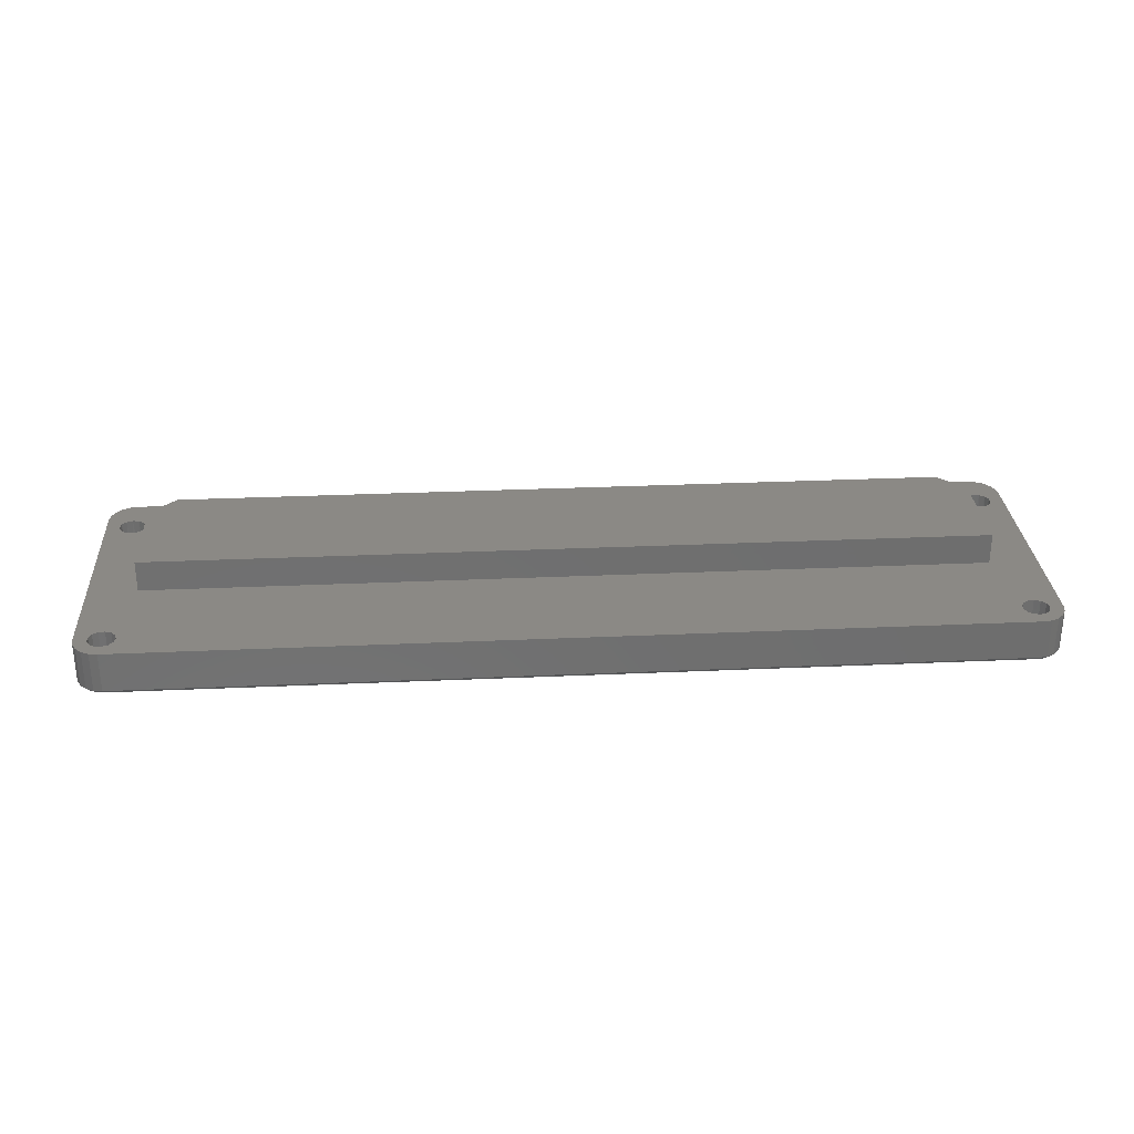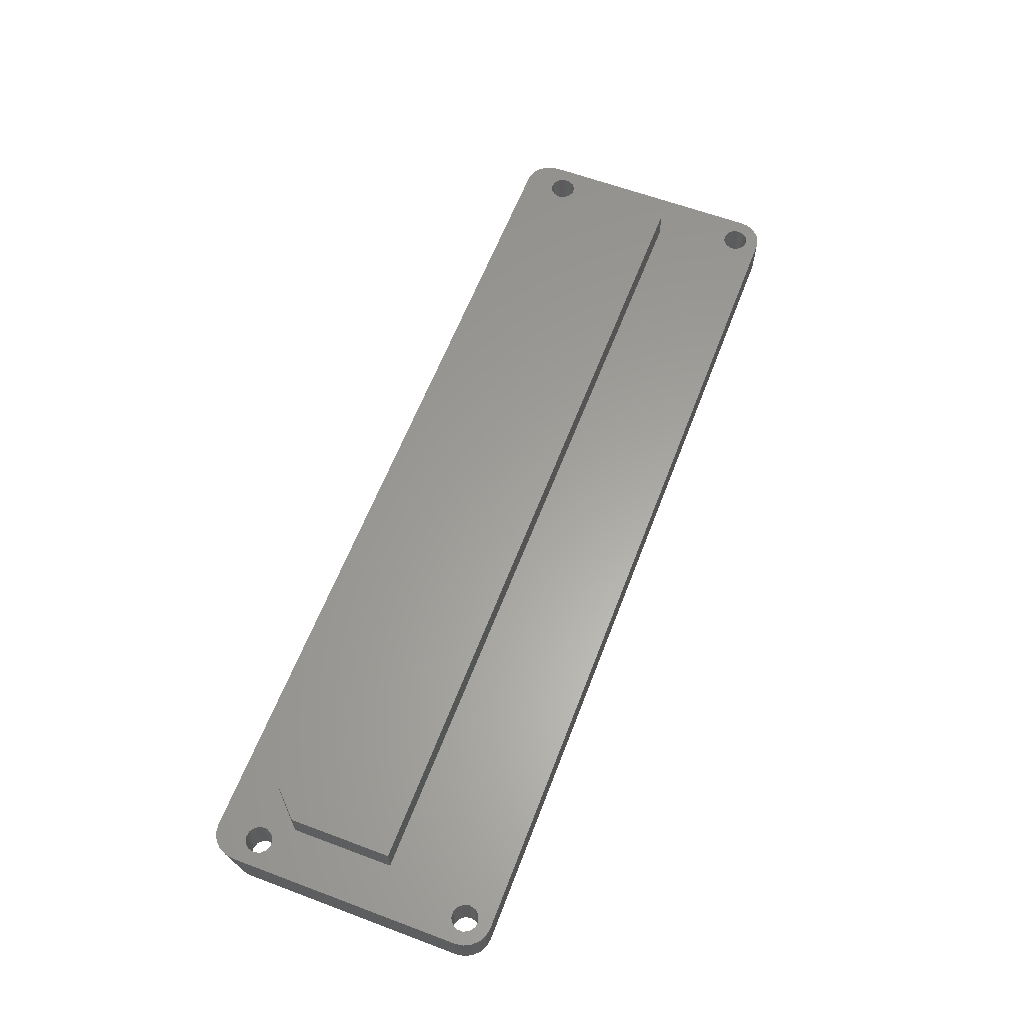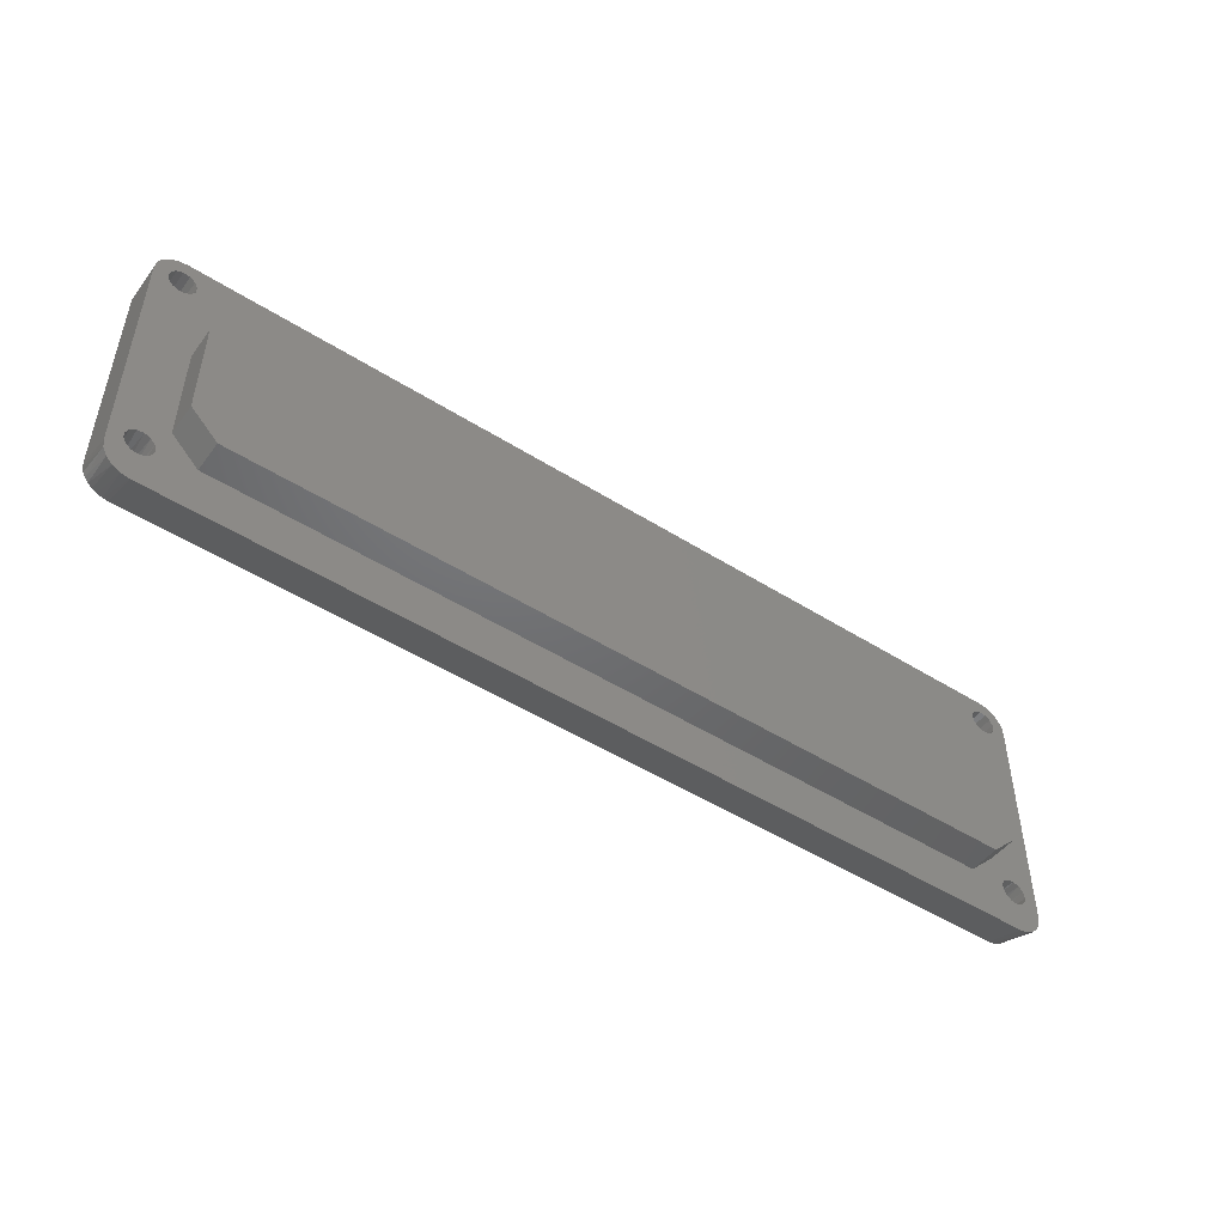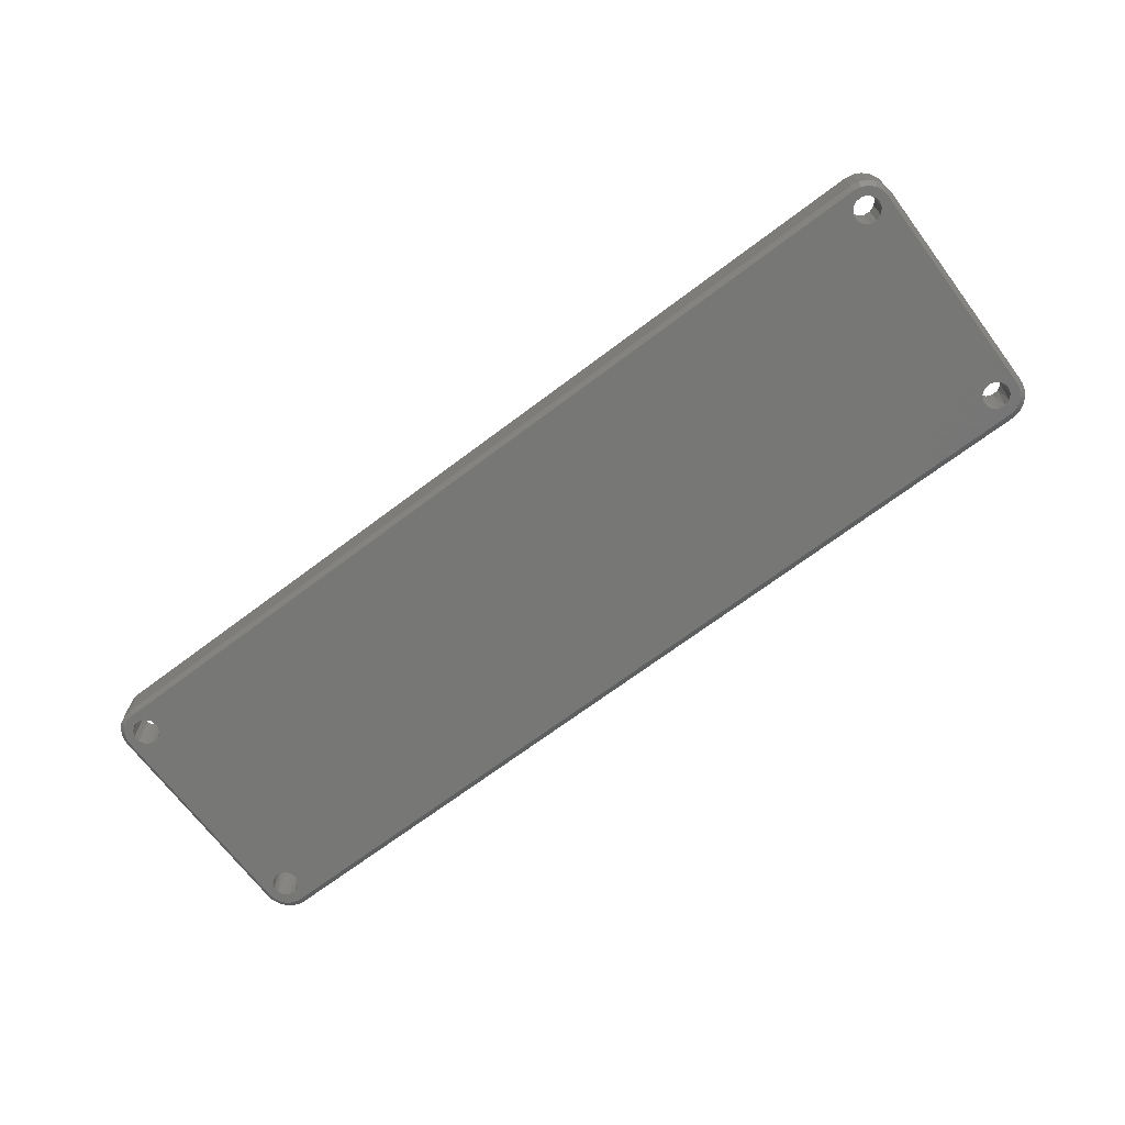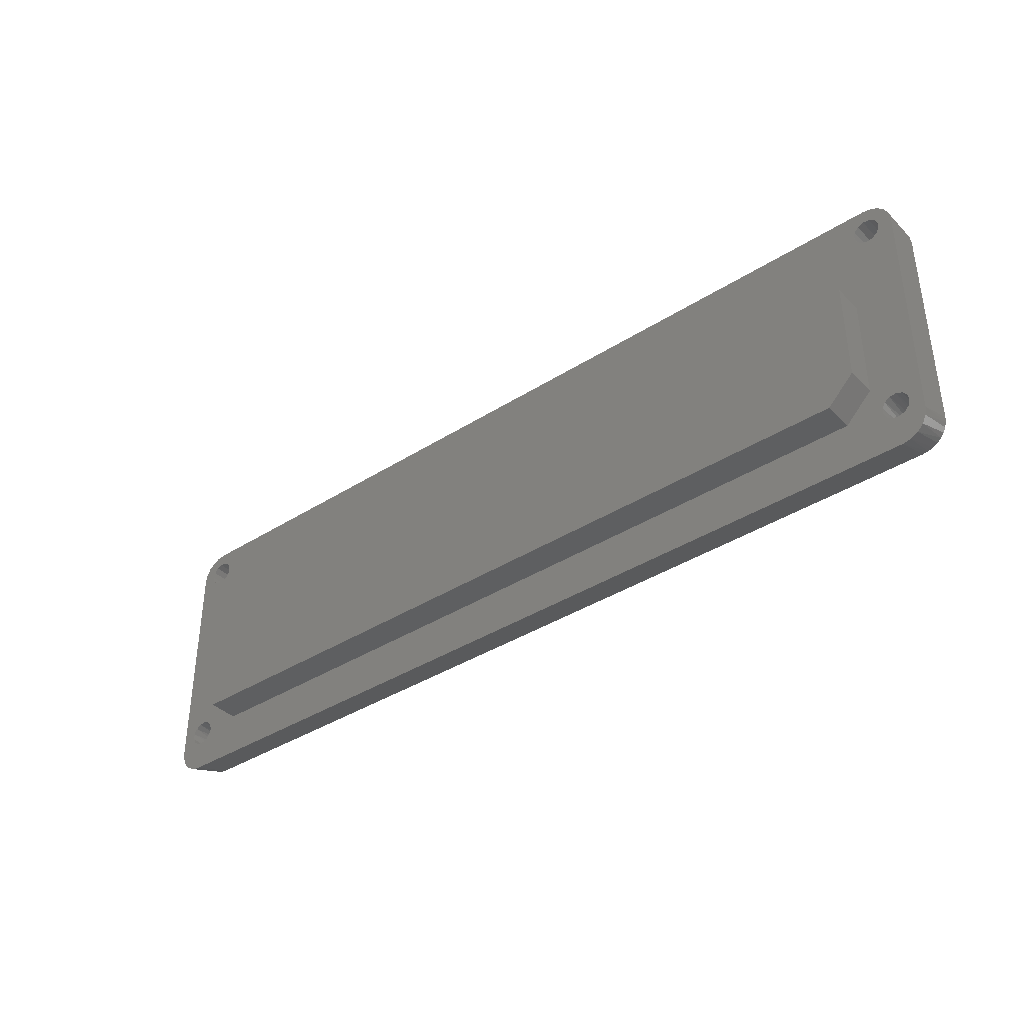
<metadata>
{"format":"stl","ext":"stl","renderer":"f3d","projection":"perspective","resolution":1024,"background":"white","views":[{"elev":29.4,"azim":176.2,"up":"+Z"},{"elev":61.4,"azim":110.9,"up":"+Z"},{"elev":-48.7,"azim":-35.2,"up":"+Y"},{"elev":-69.3,"azim":-143.0,"up":"+Z"},{"elev":-38.0,"azim":39.0,"up":"+Y"}]}
</metadata>
<code>
# stl→obj: 220 verts, 452 faces
v 44 -11.08 8.5
v 44 -11.08 5
v 47 -8.08 8.5
v 47 -8.08 5
v -44 -11.08 8.5
v -44 -11.08 5
v -47 -8.08 8.5
v 47 3.453 8.5
v -47 3.453 8.5
v -47 -8.08 5
v -47 3.453 5
v 49.5 15.9 1.335e-05
v 49.5 16.4 0.5
v 50.27 15.78 3.099e-06
v 50.43 16.25 0.5
v 50.97 15.42 1.287e-05
v 51.26 15.83 0.5
v 51.52 14.87 1.025e-05
v 51.93 15.16 0.5
v 51.88 14.17 6.676e-06
v 52.35 14.33 0.5
v 52 13.4 3.338e-06
v 52.5 13.4 0.5
v -49.5 15.9 2.193e-05
v -49.5 16.4 0.5
v -52 13.4 1.24e-05
v -52.5 13.4 0.5
v -51.88 14.17 1.574e-05
v -52.35 14.33 0.5
v -51.52 14.87 1.931e-05
v -51.93 15.16 0.5
v -50.97 15.42 2.193e-05
v -51.26 15.83 0.5
v -50.27 15.78 1.168e-05
v -50.43 16.25 0.5
v -52.5 -11.39 0.5
v -52 -11.39 2.289e-05
v 52 -11.39 1.383e-05
v 52.5 -11.39 0.5
v -52.45 -12.18 0.4986
v -52.5 -11.57 0.5
v -52.22 -11.88 0.2497
v -52 -11.54 1.764e-05
v -51.92 -12.05 1.502e-05
v -52.03 -12.63 0.2478
v -51.76 -12.53 2.241e-05
v -51.52 -12.98 1.264e-05
v -51.66 -13.3 0.2444
v -51.21 -13.36 2.122e-05
v -51.28 -13.71 0.2414
v -50.83 -13.67 8.106e-06
v -50.67 -14.14 0.2377
v -50.41 -13.89 2.17e-05
v -49.96 -14.37 0.2354
v -49.96 -14.03 7.868e-06
v -49.5 -14.08 2.122e-05
v -49.5 -14.75 0.4699
v -50.1 -14.69 0.4711
v -50.67 -14.5 0.4744
v -51.19 -14.2 0.4792
v -51.65 -13.8 0.4849
v -52.01 -13.31 0.4906
v -52.28 -12.76 0.4954
v 49.5 -14.75 0.4699
v 49.5 -14.08 1.264e-05
v 51.92 -12.05 5.96e-06
v 52 -11.54 8.583e-06
v 52.22 -11.88 0.2497
v 52.5 -11.57 0.5
v 52.45 -12.18 0.4986
v 52.03 -12.63 0.2478
v 52.28 -12.76 0.4953
v 52.01 -13.31 0.4906
v 51.66 -13.3 0.2444
v 51.65 -13.8 0.4849
v 51.28 -13.71 0.2414
v 51.19 -14.2 0.4792
v 50.67 -14.14 0.2377
v 50.67 -14.5 0.4743
v 49.96 -14.37 0.2354
v 50.1 -14.69 0.4711
v 49.96 -14.03 -7.153e-07
v 50.41 -13.89 1.287e-05
v 50.83 -13.67 -7.153e-07
v 51.21 -13.36 1.24e-05
v 51.52 -12.98 3.576e-06
v 51.76 -12.53 1.359e-05
v -52.25 -11.53 0.25
v -52.25 -11.5 0.25
v -52.25 -11.42 0.25
v 52.25 -11.48 0.25
v -49.5 16.4 5
v 49.5 16.4 5
v -50.43 16.25 5
v -51.26 15.83 5
v -51.93 15.16 5
v -52.35 14.33 5
v -52.5 13.4 5
v -52.5 -13.21 5
v -52.35 -14.2 5
v -51.93 -15.09 5
v -51.26 -15.79 5
v -50.43 -16.24 5
v -49.5 -16.4 5
v 48.17 12.7 5.245e-06
v -48.04 13.04 1.001e-05
v 48 13.4 3.338e-06
v -48.04 13.76 1.574e-05
v 48.17 14.1 4.292e-06
v -48.38 14.4 1.979e-05
v 48.65 14.64 1.025e-05
v 49.32 14.89 2.384e-07
v -48.38 12.41 2.098e-05
v 48.65 12.17 1.359e-05
v -48.97 12 1.168e-05
v 49.32 11.91 6.199e-06
v 49.32 -9.9 1.121e-05
v 50.03 -9.986 2.384e-06
v 50.03 12 3.099e-06
v 50.62 -10.39 4.768e-06
v 50.62 12.41 1.24e-05
v 50.96 13.04 1.431e-06
v 50.96 13.76 7.153e-06
v 50.62 14.4 1.121e-05
v 50.03 14.8 5.96e-06
v 48.17 -12.09 1.431e-06
v -48.04 -11.75 1.836e-05
v 48 -11.39 1.407e-05
v -48.04 -11.03 1.24e-05
v 48.17 -10.69 1.24e-05
v -48.38 -10.39 1.335e-05
v 48.65 -10.15 6.437e-06
v -48.97 -9.986 1.121e-05
v 48.65 -12.62 7.391e-06
v -48.38 -12.38 1.74e-05
v 49.32 -12.88 2.623e-06
v 50.03 -12.79 1.097e-05
v 50.62 -12.38 8.821e-06
v 50.96 -11.75 9.775e-06
v 50.96 -11.03 3.576e-06
v -50.83 14.1 1.287e-05
v -51 13.4 1.192e-05
v -50.83 12.7 1.383e-05
v -50.35 12.17 2.217e-05
v -49.68 11.91 1.478e-05
v -49.68 -9.9 1.979e-05
v -50.35 -10.15 1.502e-05
v -50.83 -10.69 2.098e-05
v -51 -11.39 2.265e-05
v -48.97 14.8 1.454e-05
v -49.68 14.89 8.821e-06
v -50.35 14.64 1.884e-05
v -50.83 -12.09 1.001e-05
v -50.35 -12.62 1.597e-05
v -49.68 -12.88 1.121e-05
v -48.97 -12.79 1.955e-05
v -48.17 -10.69 5
v -48 -11.39 5
v -48.17 -12.09 5
v -48.65 -12.62 5
v -49.32 -12.88 5
v -50.03 -12.79 5
v -50.62 -12.38 5
v -50.96 -11.75 5
v -50.96 -11.03 5
v -50.62 -10.39 5
v -50.03 -9.986 5
v -49.32 -9.9 5
v -48.65 -10.15 5
v -51 13.4 5
v -50.83 12.7 5
v -50.35 12.17 5
v -49.68 11.91 5
v -48.97 12 5
v -48.38 12.41 5
v -48.04 13.04 5
v -48.04 13.76 5
v -48.38 14.4 5
v -48.97 14.8 5
v -49.68 14.89 5
v -50.35 14.64 5
v -50.83 14.1 5
v 50.83 -10.69 5
v 51 -11.39 5
v 50.83 -12.09 5
v 50.35 -12.62 5
v 49.68 -12.88 5
v 48.97 -12.79 5
v 48.38 -12.38 5
v 48.04 -11.75 5
v 48.04 -11.03 5
v 48.38 -10.39 5
v 48.97 -9.986 5
v 49.68 -9.9 5
v 50.35 -10.15 5
v 48 13.4 5
v 48.17 12.7 5
v 48.65 12.17 5
v 49.32 11.91 5
v 50.03 12 5
v 50.62 12.41 5
v 50.96 13.04 5
v 50.96 13.76 5
v 50.62 14.4 5
v 50.03 14.8 5
v 49.32 14.89 5
v 48.65 14.64 5
v 48.17 14.1 5
v 49.5 -16.4 5
v 50.43 -16.24 5
v 51.26 -15.79 5
v 51.93 -15.09 5
v 52.35 -14.2 5
v 52.5 -13.21 5
v 52.5 13.4 5
v 47 3.453 5
v 50.43 16.25 5
v 51.26 15.83 5
v 51.93 15.16 5
v 52.35 14.33 5
f 1 2 3
f 3 2 4
f 1 5 2
f 2 5 6
f 5 1 7
f 7 1 3
f 7 3 8
f 8 9 7
f 5 7 6
f 6 7 10
f 7 9 10
f 10 9 11
f 12 13 14
f 14 13 15
f 14 15 16
f 16 15 17
f 16 17 18
f 18 17 19
f 18 19 20
f 20 19 21
f 20 21 22
f 22 21 23
f 12 24 13
f 13 24 25
f 26 27 28
f 28 27 29
f 28 29 30
f 30 29 31
f 30 31 32
f 32 31 33
f 32 33 34
f 34 33 35
f 34 35 24
f 24 35 25
f 36 27 37
f 37 27 26
f 22 23 38
f 38 23 39
f 40 41 42
f 42 41 43
f 42 43 44
f 42 44 45
f 45 44 46
f 45 46 47
f 45 47 48
f 48 47 49
f 48 49 50
f 50 49 51
f 50 51 52
f 52 51 53
f 52 53 54
f 54 53 55
f 54 55 56
f 56 57 54
f 54 57 58
f 54 58 59
f 54 59 52
f 52 59 60
f 52 60 50
f 50 60 61
f 50 61 48
f 48 61 62
f 48 62 45
f 45 62 63
f 45 63 40
f 45 40 42
f 64 57 65
f 65 57 56
f 66 67 68
f 68 67 69
f 68 69 70
f 68 70 71
f 71 70 72
f 71 72 73
f 71 73 74
f 74 73 75
f 74 75 76
f 76 75 77
f 76 77 78
f 78 77 79
f 78 79 80
f 80 79 81
f 80 81 64
f 64 65 80
f 80 65 82
f 80 82 83
f 80 83 78
f 78 83 84
f 78 84 76
f 76 84 85
f 76 85 74
f 74 85 86
f 74 86 87
f 74 87 71
f 71 87 66
f 71 66 68
f 41 88 43
f 43 88 89
f 43 89 37
f 37 89 90
f 37 90 36
f 36 90 89
f 36 89 41
f 41 89 88
f 67 38 91
f 91 38 39
f 91 39 69
f 69 67 91
f 25 92 13
f 13 92 93
f 92 25 94
f 94 25 35
f 94 35 95
f 95 35 33
f 95 33 96
f 96 33 31
f 96 31 97
f 97 31 29
f 97 29 98
f 98 29 27
f 27 36 98
f 98 36 99
f 99 36 41
f 41 40 99
f 99 40 100
f 100 40 63
f 100 63 62
f 100 62 101
f 101 62 61
f 101 61 102
f 102 61 60
f 102 60 59
f 102 59 103
f 103 59 58
f 103 58 104
f 104 58 57
f 105 106 107
f 107 106 108
f 107 108 109
f 109 108 110
f 109 110 111
f 111 110 12
f 111 12 112
f 112 12 14
f 112 14 16
f 106 105 113
f 113 105 114
f 113 114 115
f 115 114 116
f 115 116 117
f 117 116 118
f 118 116 119
f 118 119 120
f 120 119 121
f 120 121 38
f 38 121 22
f 22 121 122
f 22 122 123
f 22 123 20
f 20 123 124
f 20 124 18
f 18 124 125
f 18 125 16
f 16 125 112
f 126 127 128
f 128 127 129
f 128 129 130
f 130 129 131
f 130 131 132
f 132 131 133
f 132 133 117
f 117 133 115
f 134 65 126
f 126 65 135
f 126 135 127
f 134 136 65
f 65 136 83
f 65 83 82
f 137 85 136
f 136 85 84
f 136 84 83
f 138 87 137
f 137 87 86
f 137 86 85
f 87 138 66
f 66 138 139
f 66 139 67
f 67 139 38
f 38 139 140
f 38 140 120
f 141 142 26
f 26 142 143
f 26 143 144
f 145 146 144
f 144 146 147
f 144 147 26
f 26 147 37
f 37 147 148
f 37 148 149
f 146 145 133
f 133 145 115
f 12 110 24
f 24 110 150
f 24 150 151
f 152 30 151
f 151 30 32
f 151 32 34
f 30 152 28
f 28 152 141
f 28 141 26
f 37 149 43
f 43 149 153
f 43 153 44
f 44 153 46
f 46 153 154
f 46 154 47
f 47 154 155
f 47 155 49
f 49 155 51
f 51 155 53
f 53 155 56
f 53 56 55
f 155 156 56
f 56 156 135
f 56 135 65
f 34 24 151
f 157 129 158
f 158 129 127
f 158 127 159
f 159 127 135
f 159 135 160
f 160 135 156
f 160 156 161
f 161 156 155
f 161 155 162
f 162 155 154
f 162 154 163
f 163 154 153
f 163 153 164
f 164 153 149
f 164 149 165
f 165 149 148
f 165 148 166
f 166 148 147
f 166 147 167
f 167 147 146
f 167 146 168
f 168 146 133
f 168 133 169
f 169 133 131
f 169 131 157
f 157 131 129
f 141 170 142
f 142 170 171
f 142 171 143
f 143 171 172
f 143 172 144
f 144 172 173
f 144 173 145
f 145 173 174
f 145 174 115
f 115 174 175
f 115 175 113
f 113 175 176
f 113 176 106
f 106 176 177
f 106 177 108
f 108 177 178
f 108 178 110
f 110 178 179
f 110 179 150
f 150 179 180
f 150 180 151
f 151 180 181
f 151 181 152
f 152 181 182
f 152 182 141
f 141 182 170
f 183 140 184
f 184 140 139
f 184 139 185
f 185 139 138
f 185 138 186
f 186 138 137
f 186 137 187
f 187 137 136
f 187 136 188
f 188 136 134
f 188 134 189
f 189 134 126
f 189 126 190
f 190 126 128
f 190 128 191
f 191 128 130
f 191 130 192
f 192 130 132
f 192 132 193
f 193 132 117
f 193 117 194
f 194 117 118
f 194 118 195
f 195 118 120
f 195 120 183
f 183 120 140
f 109 196 107
f 107 196 197
f 107 197 105
f 105 197 198
f 105 198 114
f 114 198 199
f 114 199 116
f 116 199 200
f 116 200 119
f 119 200 201
f 119 201 121
f 121 201 202
f 121 202 122
f 122 202 203
f 122 203 123
f 123 203 204
f 123 204 124
f 124 204 205
f 124 205 125
f 125 205 206
f 125 206 112
f 112 206 207
f 112 207 111
f 111 207 208
f 111 208 109
f 109 208 196
f 64 81 209
f 209 81 210
f 210 81 79
f 210 79 211
f 211 79 77
f 211 77 75
f 211 75 212
f 212 75 73
f 212 73 213
f 213 73 72
f 213 72 70
f 69 214 70
f 70 214 213
f 23 215 39
f 39 215 214
f 39 214 69
f 157 158 6
f 6 158 159
f 6 159 160
f 6 160 104
f 104 160 161
f 104 161 101
f 101 161 100
f 100 161 99
f 99 161 162
f 99 162 163
f 163 164 99
f 99 164 165
f 99 165 166
f 167 11 166
f 166 11 98
f 166 98 99
f 11 167 10
f 10 167 168
f 10 168 169
f 10 169 6
f 6 169 157
f 171 170 98
f 98 170 182
f 98 182 97
f 97 182 181
f 97 181 96
f 96 181 180
f 96 180 95
f 95 180 94
f 94 180 92
f 92 180 179
f 92 179 178
f 177 208 178
f 178 208 93
f 178 93 92
f 208 177 196
f 196 177 176
f 196 176 197
f 197 176 175
f 197 175 11
f 11 175 174
f 11 174 173
f 173 172 11
f 11 172 98
f 172 171 98
f 183 184 214
f 214 184 185
f 214 185 186
f 186 187 214
f 214 187 213
f 213 187 188
f 213 188 212
f 212 188 209
f 212 209 211
f 211 209 210
f 209 188 2
f 2 188 189
f 2 189 190
f 190 191 2
f 2 191 192
f 2 192 193
f 2 193 4
f 4 193 194
f 4 194 195
f 4 195 216
f 216 195 183
f 216 183 215
f 215 183 214
f 208 207 93
f 93 207 206
f 93 206 217
f 217 206 218
f 218 206 205
f 218 205 219
f 219 205 204
f 219 204 220
f 220 204 203
f 220 203 215
f 215 203 202
f 215 202 201
f 201 200 215
f 215 200 216
f 200 199 216
f 216 199 198
f 216 198 197
f 101 102 104
f 104 102 103
f 6 104 2
f 2 104 209
f 11 216 197
f 215 23 220
f 220 23 21
f 220 21 219
f 219 21 19
f 219 19 218
f 218 19 17
f 218 17 217
f 217 17 15
f 217 15 93
f 93 15 13
f 3 4 8
f 8 4 216
f 216 11 8
f 8 11 9
f 64 209 57
f 57 209 104

</code>
